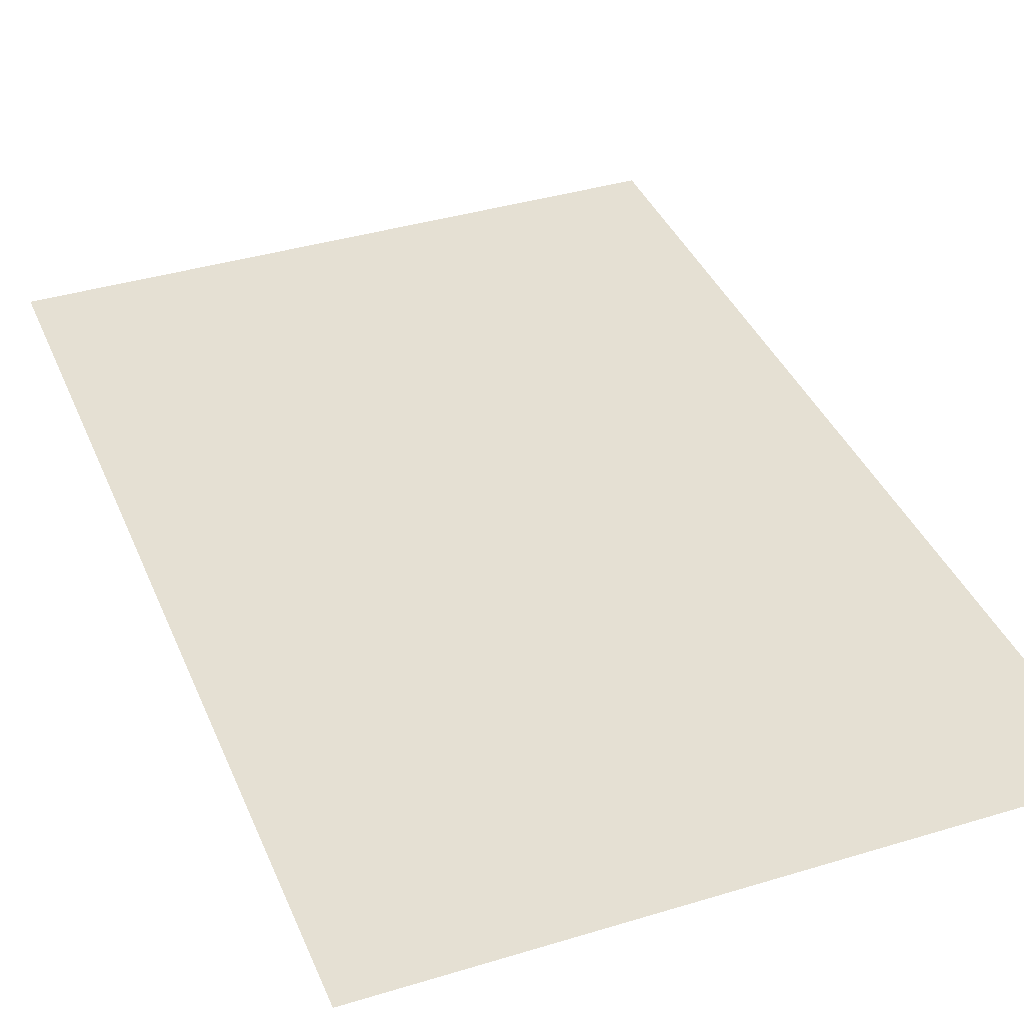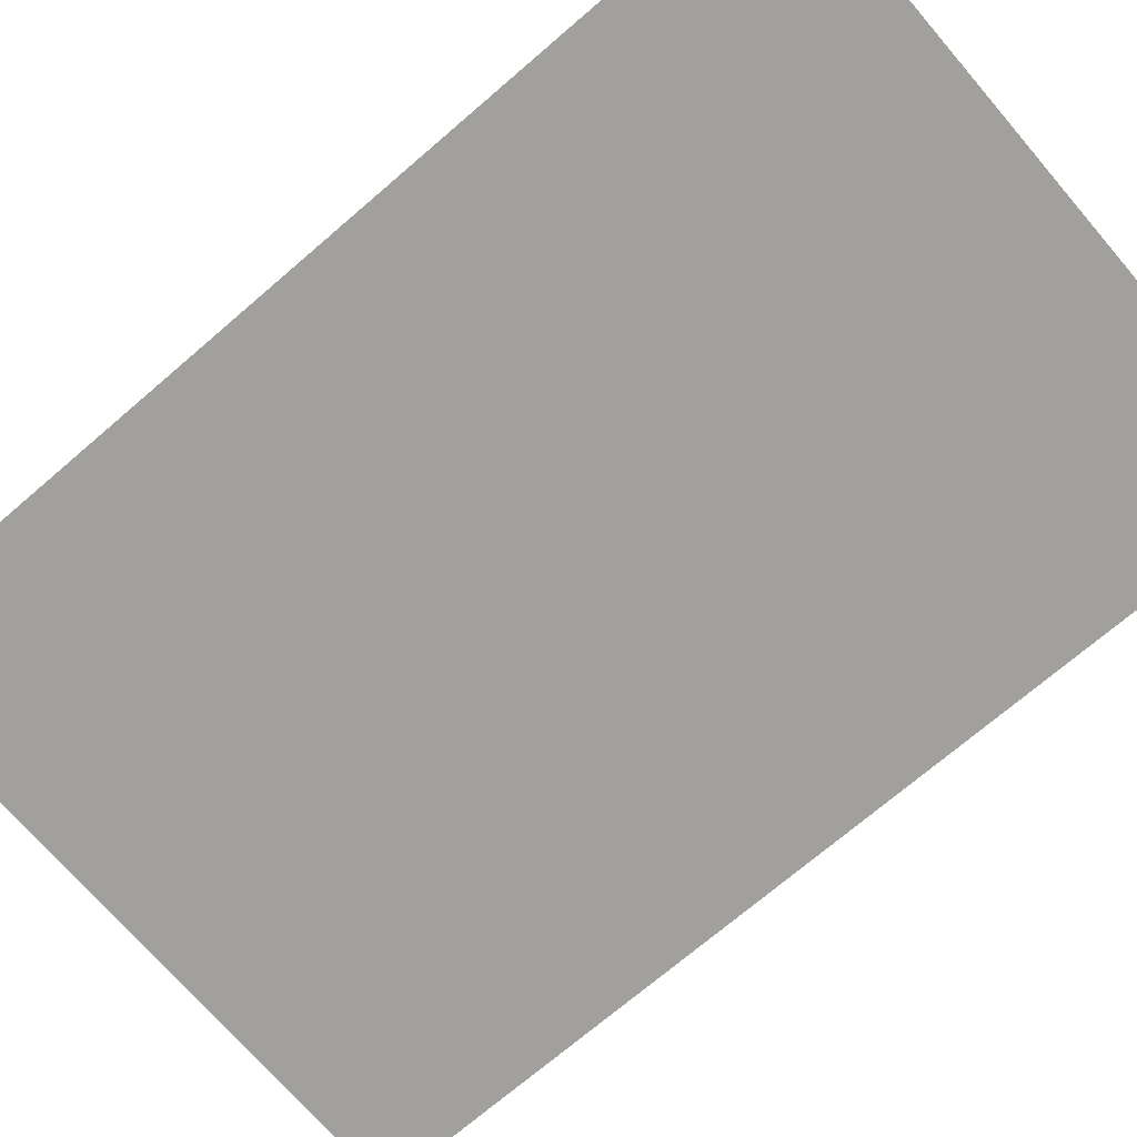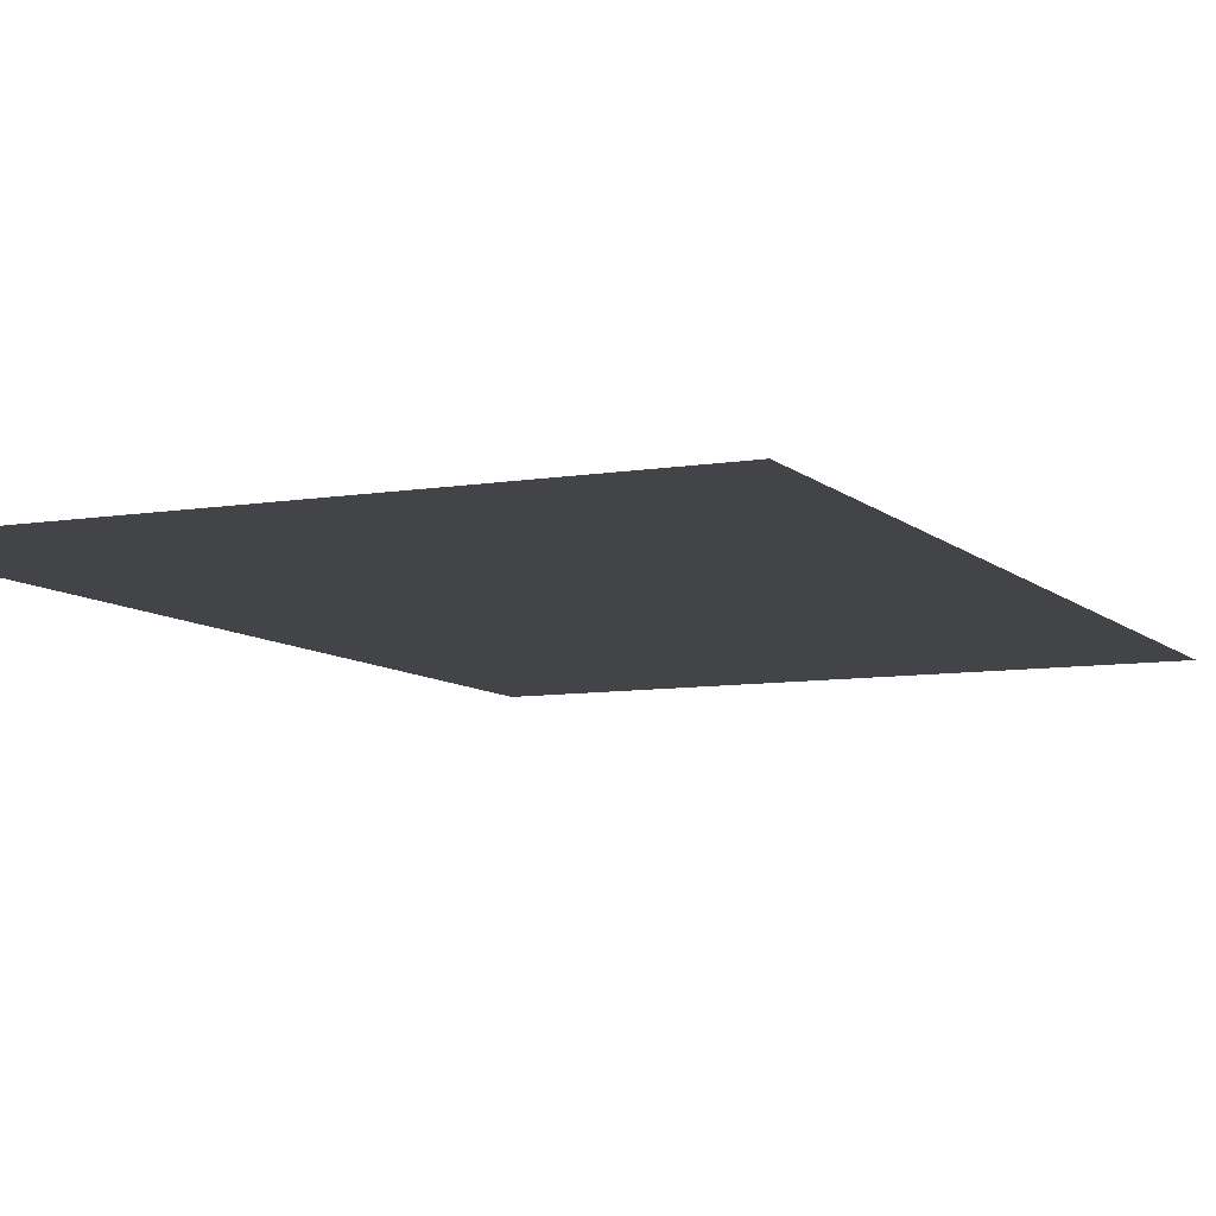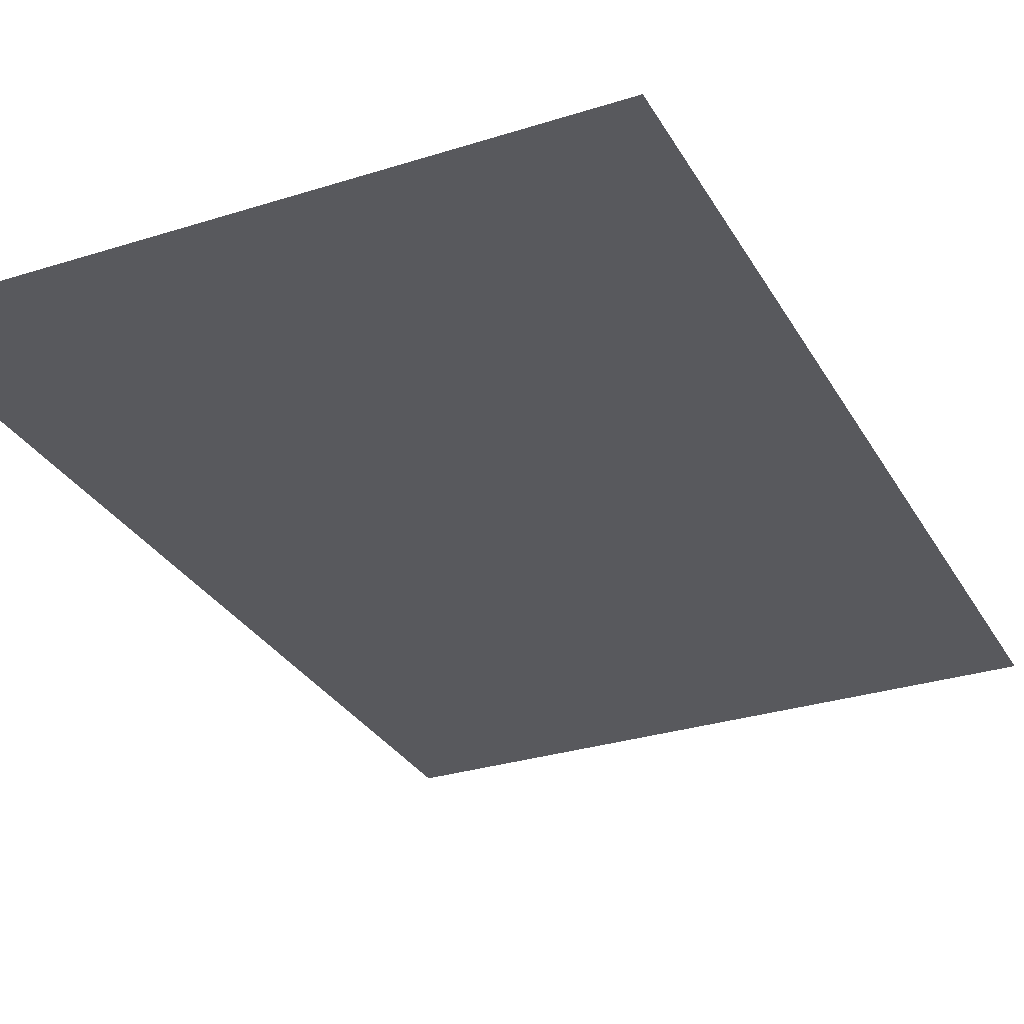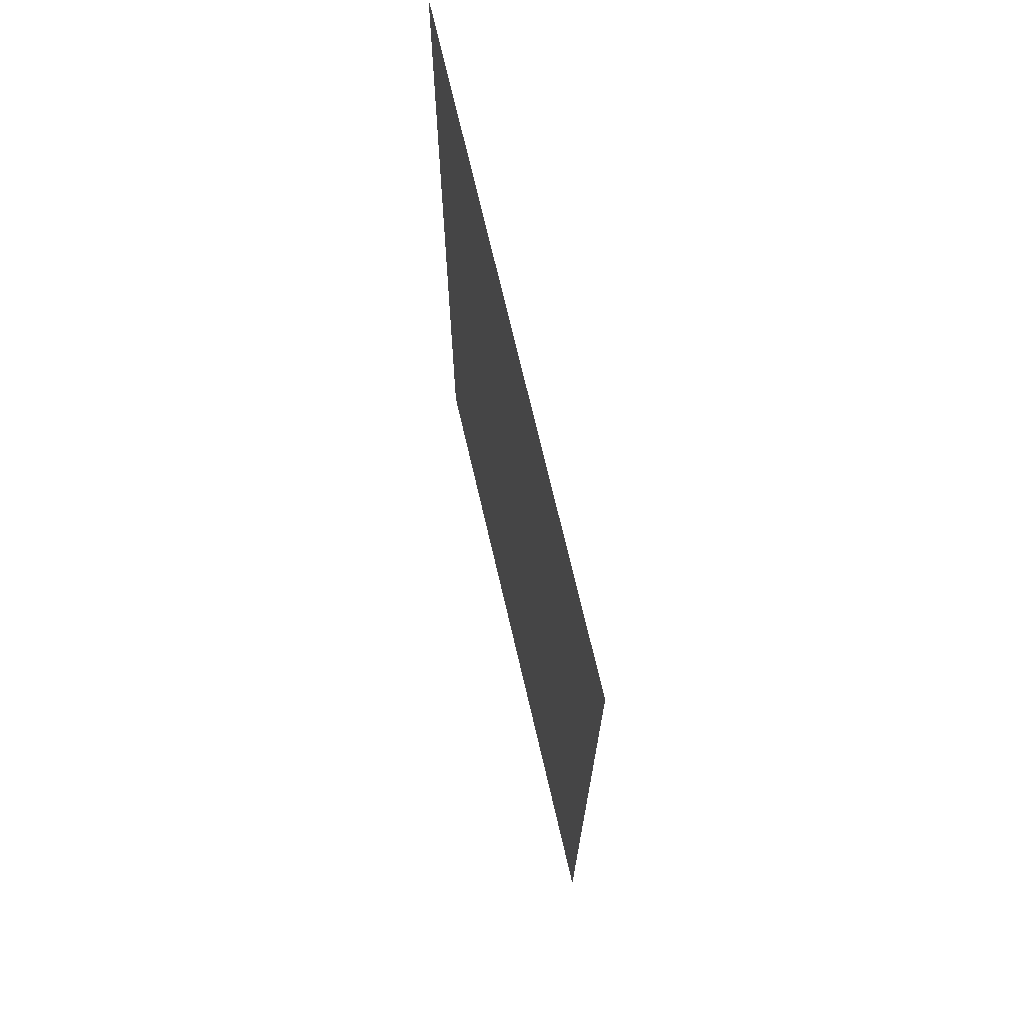
<metadata>
{"format":"obj","ext":"obj","renderer":"f3d","projection":"perspective","resolution":1024,"background":"white","views":[{"elev":38.2,"azim":158.9,"up":"+Z"},{"elev":-71.6,"azim":130.7,"up":"+Z"},{"elev":-8.3,"azim":-155.2,"up":"+Z"},{"elev":-30.0,"azim":24.8,"up":"+Z"},{"elev":71.8,"azim":-103.1,"up":"+Y"}]}
</metadata>
<code>
v -16 -16 0
v -32 -16 0
v -32 0 0
v -16 0 0
v -32 -16 0
v -48 -16 0
v -48 0 0
v -32 0 0
v -48 -16 0
v -64 -16 0
v -64 0 0
v -48 0 0
v -64 -16 0
v -80 -16 0
v -80 0 0
v -64 0 0
v -80 -16 0
v -96 -16 0
v -96 0 0
v -80 0 0
v -96 -16 0
v -112 -16 0
v -112 0 0
v -96 0 0
v -112 -16 0
v -128 -16 0
v -128 0 0
v -112 0 0
v -128 -16 0
v -144 -16 0
v -144 0 0
v -128 0 0
v -144 -16 0
v -160 -16 0
v -160 0 0
v -144 0 0
v -160 -16 0
v -176 -16 0
v -176 0 0
v -160 0 0
v -16 -32 0
v -32 -32 0
v -32 -16 0
v -16 -16 0
v -32 -32 0
v -48 -32 0
v -48 -16 0
v -32 -16 0
v -48 -32 0
v -64 -32 0
v -64 -16 0
v -48 -16 0
v -64 -32 0
v -80 -32 0
v -80 -16 0
v -64 -16 0
v -80 -32 0
v -96 -32 0
v -96 -16 0
v -80 -16 0
v -96 -32 0
v -112 -32 0
v -112 -16 0
v -96 -16 0
v -112 -32 0
v -128 -32 0
v -128 -16 0
v -112 -16 0
v -128 -32 0
v -144 -32 0
v -144 -16 0
v -128 -16 0
v -144 -32 0
v -160 -32 0
v -160 -16 0
v -144 -16 0
v -160 -32 0
v -176 -32 0
v -176 -16 0
v -160 -16 0
v -16 -48 0
v -32 -48 0
v -32 -32 0
v -16 -32 0
v -32 -48 0
v -48 -48 0
v -48 -32 0
v -32 -32 0
v -48 -48 0
v -64 -48 0
v -64 -32 0
v -48 -32 0
v -64 -48 0
v -80 -48 0
v -80 -32 0
v -64 -32 0
v -80 -48 0
v -96 -48 0
v -96 -32 0
v -80 -32 0
v -96 -48 0
v -112 -48 0
v -112 -32 0
v -96 -32 0
v -112 -48 0
v -128 -48 0
v -128 -32 0
v -112 -32 0
v -128 -48 0
v -144 -48 0
v -144 -32 0
v -128 -32 0
v -144 -48 0
v -160 -48 0
v -160 -32 0
v -144 -32 0
v -160 -48 0
v -176 -48 0
v -176 -32 0
v -160 -32 0
v -16 -64 0
v -32 -64 0
v -32 -48 0
v -16 -48 0
v -32 -64 0
v -48 -64 0
v -48 -48 0
v -32 -48 0
v -48 -64 0
v -64 -64 0
v -64 -48 0
v -48 -48 0
v -64 -64 0
v -80 -64 0
v -80 -48 0
v -64 -48 0
v -80 -64 0
v -96 -64 0
v -96 -48 0
v -80 -48 0
v -96 -64 0
v -112 -64 0
v -112 -48 0
v -96 -48 0
v -112 -64 0
v -128 -64 0
v -128 -48 0
v -112 -48 0
v -128 -64 0
v -144 -64 0
v -144 -48 0
v -128 -48 0
v -144 -64 0
v -160 -64 0
v -160 -48 0
v -144 -48 0
v -160 -64 0
v -176 -64 0
v -176 -48 0
v -160 -48 0
v -16 -80 0
v -32 -80 0
v -32 -64 0
v -16 -64 0
v -32 -80 0
v -48 -80 0
v -48 -64 0
v -32 -64 0
v -48 -80 0
v -64 -80 0
v -64 -64 0
v -48 -64 0
v -64 -80 0
v -80 -80 0
v -80 -64 0
v -64 -64 0
v -80 -80 0
v -96 -80 0
v -96 -64 0
v -80 -64 0
v -96 -80 0
v -112 -80 0
v -112 -64 0
v -96 -64 0
v -112 -80 0
v -128 -80 0
v -128 -64 0
v -112 -64 0
v -128 -80 0
v -144 -80 0
v -144 -64 0
v -128 -64 0
v -144 -80 0
v -160 -80 0
v -160 -64 0
v -144 -64 0
v -160 -80 0
v -176 -80 0
v -176 -64 0
v -160 -64 0
v -16 -96 0
v -32 -96 0
v -32 -80 0
v -16 -80 0
v -32 -96 0
v -48 -96 0
v -48 -80 0
v -32 -80 0
v -48 -96 0
v -64 -96 0
v -64 -80 0
v -48 -80 0
v -64 -96 0
v -80 -96 0
v -80 -80 0
v -64 -80 0
v -80 -96 0
v -96 -96 0
v -96 -80 0
v -80 -80 0
v -96 -96 0
v -112 -96 0
v -112 -80 0
v -96 -80 0
v -112 -96 0
v -128 -96 0
v -128 -80 0
v -112 -80 0
v -128 -96 0
v -144 -96 0
v -144 -80 0
v -128 -80 0
v -144 -96 0
v -160 -96 0
v -160 -80 0
v -144 -80 0
v -160 -96 0
v -176 -96 0
v -176 -80 0
v -160 -80 0
v -16 -112 0
v -32 -112 0
v -32 -96 0
v -16 -96 0
v -32 -112 0
v -48 -112 0
v -48 -96 0
v -32 -96 0
v -48 -112 0
v -64 -112 0
v -64 -96 0
v -48 -96 0
v -64 -112 0
v -80 -112 0
v -80 -96 0
v -64 -96 0
v -80 -112 0
v -96 -112 0
v -96 -96 0
v -80 -96 0
v -96 -112 0
v -112 -112 0
v -112 -96 0
v -96 -96 0
v -112 -112 0
v -128 -112 0
v -128 -96 0
v -112 -96 0
v -128 -112 0
v -144 -112 0
v -144 -96 0
v -128 -96 0
v -144 -112 0
v -160 -112 0
v -160 -96 0
v -144 -96 0
v -160 -112 0
v -176 -112 0
v -176 -96 0
v -160 -96 0
v -16 -128 0
v -32 -128 0
v -32 -112 0
v -16 -112 0
v -32 -128 0
v -48 -128 0
v -48 -112 0
v -32 -112 0
v -48 -128 0
v -64 -128 0
v -64 -112 0
v -48 -112 0
v -64 -128 0
v -80 -128 0
v -80 -112 0
v -64 -112 0
v -80 -128 0
v -96 -128 0
v -96 -112 0
v -80 -112 0
v -96 -128 0
v -112 -128 0
v -112 -112 0
v -96 -112 0
v -112 -128 0
v -128 -128 0
v -128 -112 0
v -112 -112 0
v -128 -128 0
v -144 -128 0
v -144 -112 0
v -128 -112 0
v -144 -128 0
v -160 -128 0
v -160 -112 0
v -144 -112 0
v -160 -128 0
v -176 -128 0
v -176 -112 0
v -160 -112 0
v -16 -144 0
v -32 -144 0
v -32 -128 0
v -16 -128 0
v -32 -144 0
v -48 -144 0
v -48 -128 0
v -32 -128 0
v -48 -144 0
v -64 -144 0
v -64 -128 0
v -48 -128 0
v -64 -144 0
v -80 -144 0
v -80 -128 0
v -64 -128 0
v -80 -144 0
v -96 -144 0
v -96 -128 0
v -80 -128 0
v -96 -144 0
v -112 -144 0
v -112 -128 0
v -96 -128 0
v -112 -144 0
v -128 -144 0
v -128 -128 0
v -112 -128 0
v -128 -144 0
v -144 -144 0
v -144 -128 0
v -128 -128 0
v -144 -144 0
v -160 -144 0
v -160 -128 0
v -144 -128 0
v -160 -144 0
v -176 -144 0
v -176 -128 0
v -160 -128 0
v -16 -160 0
v -32 -160 0
v -32 -144 0
v -16 -144 0
v -32 -160 0
v -48 -160 0
v -48 -144 0
v -32 -144 0
v -48 -160 0
v -64 -160 0
v -64 -144 0
v -48 -144 0
v -64 -160 0
v -80 -160 0
v -80 -144 0
v -64 -144 0
v -80 -160 0
v -96 -160 0
v -96 -144 0
v -80 -144 0
v -96 -160 0
v -112 -160 0
v -112 -144 0
v -96 -144 0
v -112 -160 0
v -128 -160 0
v -128 -144 0
v -112 -144 0
v -128 -160 0
v -144 -160 0
v -144 -144 0
v -128 -144 0
v -144 -160 0
v -160 -160 0
v -160 -144 0
v -144 -144 0
v -160 -160 0
v -176 -160 0
v -176 -144 0
v -160 -144 0
v -16 -176 0
v -32 -176 0
v -32 -160 0
v -16 -160 0
v -32 -176 0
v -48 -176 0
v -48 -160 0
v -32 -160 0
v -48 -176 0
v -64 -176 0
v -64 -160 0
v -48 -160 0
v -64 -176 0
v -80 -176 0
v -80 -160 0
v -64 -160 0
v -80 -176 0
v -96 -176 0
v -96 -160 0
v -80 -160 0
v -96 -176 0
v -112 -176 0
v -112 -160 0
v -96 -160 0
v -112 -176 0
v -128 -176 0
v -128 -160 0
v -112 -160 0
v -128 -176 0
v -144 -176 0
v -144 -160 0
v -128 -160 0
v -144 -176 0
v -160 -176 0
v -160 -160 0
v -144 -160 0
v -160 -176 0
v -176 -176 0
v -176 -160 0
v -160 -160 0
v -16 -192 0
v -32 -192 0
v -32 -176 0
v -16 -176 0
v -32 -192 0
v -48 -192 0
v -48 -176 0
v -32 -176 0
v -48 -192 0
v -64 -192 0
v -64 -176 0
v -48 -176 0
v -64 -192 0
v -80 -192 0
v -80 -176 0
v -64 -176 0
v -80 -192 0
v -96 -192 0
v -96 -176 0
v -80 -176 0
v -96 -192 0
v -112 -192 0
v -112 -176 0
v -96 -176 0
v -112 -192 0
v -128 -192 0
v -128 -176 0
v -112 -176 0
v -128 -192 0
v -144 -192 0
v -144 -176 0
v -128 -176 0
v -144 -192 0
v -160 -192 0
v -160 -176 0
v -144 -176 0
v -160 -192 0
v -176 -192 0
v -176 -176 0
v -160 -176 0
v -16 -208 0
v -32 -208 0
v -32 -192 0
v -16 -192 0
v -32 -208 0
v -48 -208 0
v -48 -192 0
v -32 -192 0
v -48 -208 0
v -64 -208 0
v -64 -192 0
v -48 -192 0
v -64 -208 0
v -80 -208 0
v -80 -192 0
v -64 -192 0
v -80 -208 0
v -96 -208 0
v -96 -192 0
v -80 -192 0
v -96 -208 0
v -112 -208 0
v -112 -192 0
v -96 -192 0
v -112 -208 0
v -128 -208 0
v -128 -192 0
v -112 -192 0
v -128 -208 0
v -144 -208 0
v -144 -192 0
v -128 -192 0
v -144 -208 0
v -160 -208 0
v -160 -192 0
v -144 -192 0
v -160 -208 0
v -176 -208 0
v -176 -192 0
v -160 -192 0
v -16 -224 0
v -32 -224 0
v -32 -208 0
v -16 -208 0
v -32 -224 0
v -48 -224 0
v -48 -208 0
v -32 -208 0
v -48 -224 0
v -64 -224 0
v -64 -208 0
v -48 -208 0
v -64 -224 0
v -80 -224 0
v -80 -208 0
v -64 -208 0
v -80 -224 0
v -96 -224 0
v -96 -208 0
v -80 -208 0
v -96 -224 0
v -112 -224 0
v -112 -208 0
v -96 -208 0
v -112 -224 0
v -128 -224 0
v -128 -208 0
v -112 -208 0
v -128 -224 0
v -144 -224 0
v -144 -208 0
v -128 -208 0
v -144 -224 0
v -160 -224 0
v -160 -208 0
v -144 -208 0
v -160 -224 0
v -176 -224 0
v -176 -208 0
v -160 -208 0
v -16 -240 0
v -32 -240 0
v -32 -224 0
v -16 -224 0
v -32 -240 0
v -48 -240 0
v -48 -224 0
v -32 -224 0
v -48 -240 0
v -64 -240 0
v -64 -224 0
v -48 -224 0
v -64 -240 0
v -80 -240 0
v -80 -224 0
v -64 -224 0
v -80 -240 0
v -96 -240 0
v -96 -224 0
v -80 -224 0
v -96 -240 0
v -112 -240 0
v -112 -224 0
v -96 -224 0
v -112 -240 0
v -128 -240 0
v -128 -224 0
v -112 -224 0
v -128 -240 0
v -144 -240 0
v -144 -224 0
v -128 -224 0
v -144 -240 0
v -160 -240 0
v -160 -224 0
v -144 -224 0
v -160 -240 0
v -176 -240 0
v -176 -224 0
v -160 -224 0
g TitleIntro_mesh_0113
f 1 2 3 4
f 5 6 7 8
f 9 10 11 12
f 13 14 15 16
f 17 18 19 20
f 21 22 23 24
f 25 26 27 28
f 29 30 31 32
f 33 34 35 36
f 37 38 39 40
f 41 42 43 44
f 45 46 47 48
f 49 50 51 52
f 53 54 55 56
f 57 58 59 60
f 61 62 63 64
f 65 66 67 68
f 69 70 71 72
f 73 74 75 76
f 77 78 79 80
f 81 82 83 84
f 85 86 87 88
f 89 90 91 92
f 93 94 95 96
f 97 98 99 100
f 101 102 103 104
f 105 106 107 108
f 109 110 111 112
f 113 114 115 116
f 117 118 119 120
f 121 122 123 124
f 125 126 127 128
f 129 130 131 132
f 133 134 135 136
f 137 138 139 140
f 141 142 143 144
f 145 146 147 148
f 149 150 151 152
f 153 154 155 156
f 157 158 159 160
f 161 162 163 164
f 165 166 167 168
f 169 170 171 172
f 173 174 175 176
f 177 178 179 180
f 181 182 183 184
f 185 186 187 188
f 189 190 191 192
f 193 194 195 196
f 197 198 199 200
f 201 202 203 204
f 205 206 207 208
f 209 210 211 212
f 213 214 215 216
f 217 218 219 220
f 221 222 223 224
f 225 226 227 228
f 229 230 231 232
f 233 234 235 236
f 237 238 239 240
f 241 242 243 244
f 245 246 247 248
f 249 250 251 252
f 253 254 255 256
f 257 258 259 260
f 261 262 263 264
f 265 266 267 268
f 269 270 271 272
f 273 274 275 276
f 277 278 279 280
f 281 282 283 284
f 285 286 287 288
f 289 290 291 292
f 293 294 295 296
f 297 298 299 300
f 301 302 303 304
f 305 306 307 308
f 309 310 311 312
f 313 314 315 316
f 317 318 319 320
f 321 322 323 324
f 325 326 327 328
f 329 330 331 332
f 333 334 335 336
f 337 338 339 340
f 341 342 343 344
f 345 346 347 348
f 349 350 351 352
f 353 354 355 356
f 357 358 359 360
f 361 362 363 364
f 365 366 367 368
f 369 370 371 372
f 373 374 375 376
f 377 378 379 380
f 381 382 383 384
f 385 386 387 388
f 389 390 391 392
f 393 394 395 396
f 397 398 399 400
f 401 402 403 404
f 405 406 407 408
f 409 410 411 412
f 413 414 415 416
f 417 418 419 420
f 421 422 423 424
f 425 426 427 428
f 429 430 431 432
f 433 434 435 436
f 437 438 439 440
f 441 442 443 444
f 445 446 447 448
f 449 450 451 452
f 453 454 455 456
f 457 458 459 460
f 461 462 463 464
f 465 466 467 468
f 469 470 471 472
f 473 474 475 476
f 477 478 479 480
f 481 482 483 484
f 485 486 487 488
f 489 490 491 492
f 493 494 495 496
f 497 498 499 500
f 501 502 503 504
f 505 506 507 508
f 509 510 511 512
f 513 514 515 516
f 517 518 519 520
f 521 522 523 524
f 525 526 527 528
f 529 530 531 532
f 533 534 535 536
f 537 538 539 540
f 541 542 543 544
f 545 546 547 548
f 549 550 551 552
f 553 554 555 556
f 557 558 559 560
f 561 562 563 564
f 565 566 567 568
f 569 570 571 572
f 573 574 575 576
f 577 578 579 580
f 581 582 583 584
f 585 586 587 588
f 589 590 591 592
f 593 594 595 596
f 597 598 599 600

</code>
